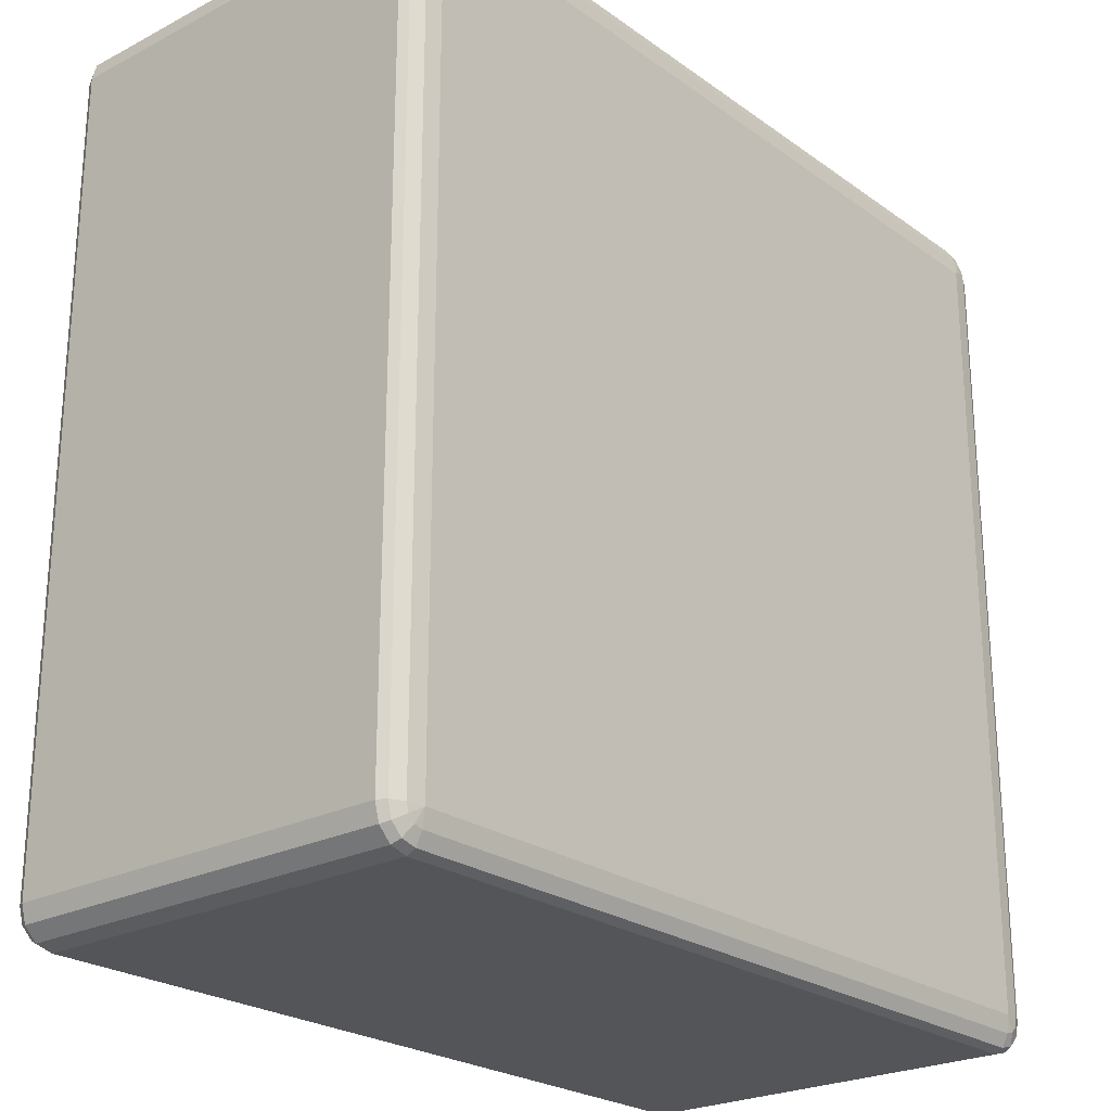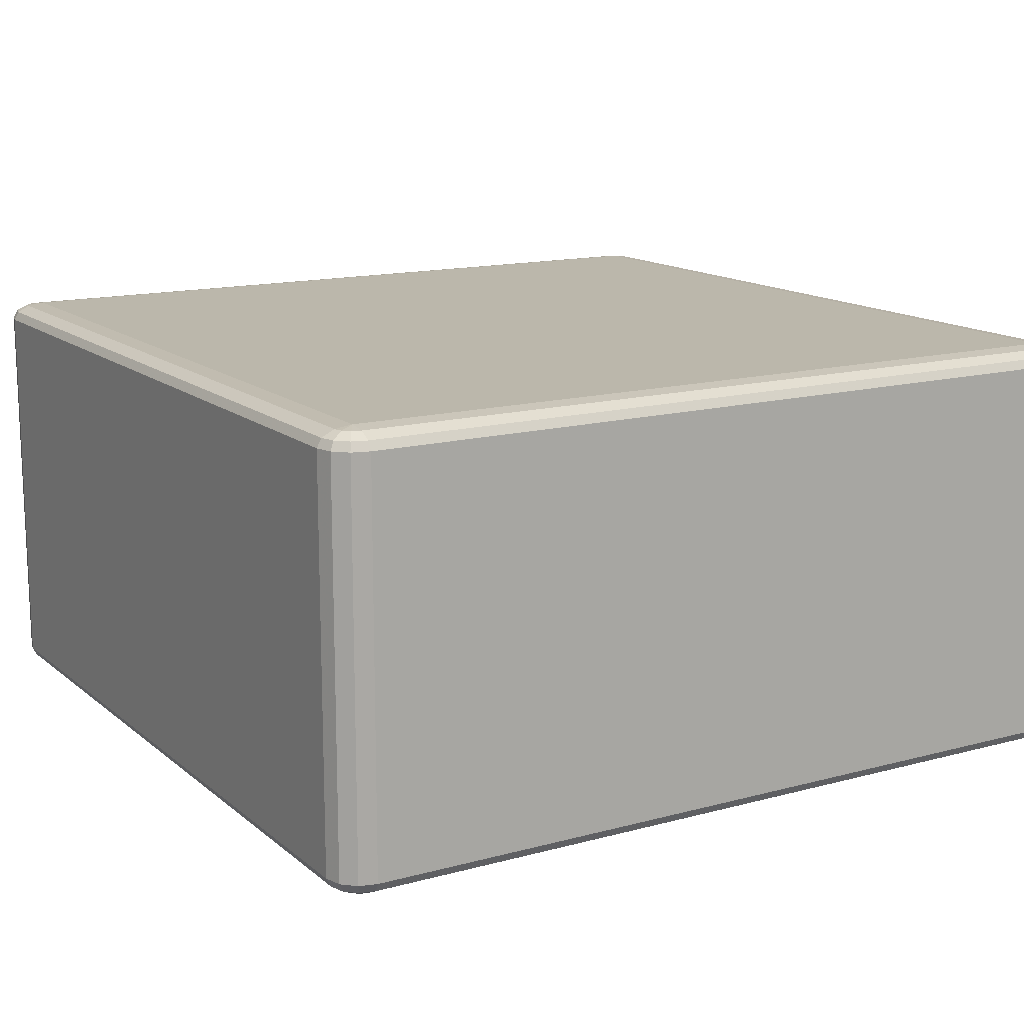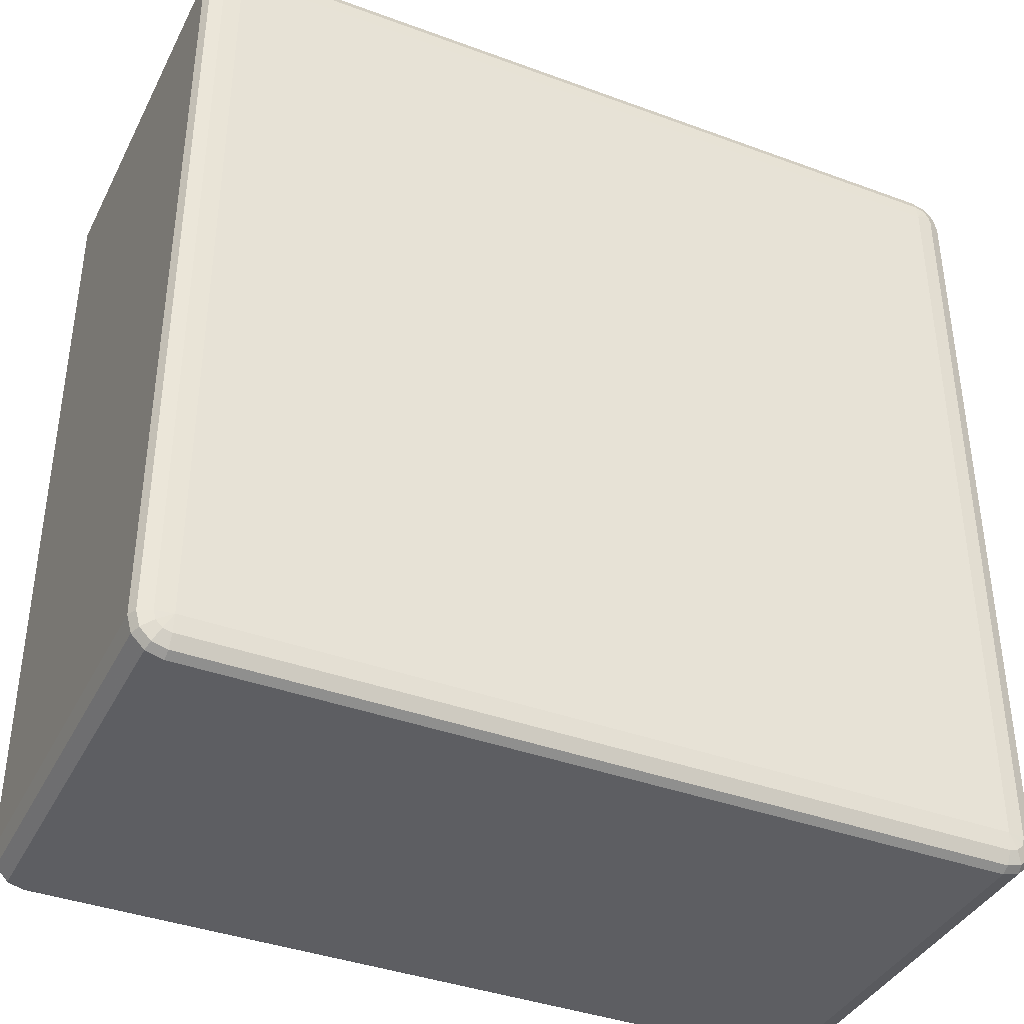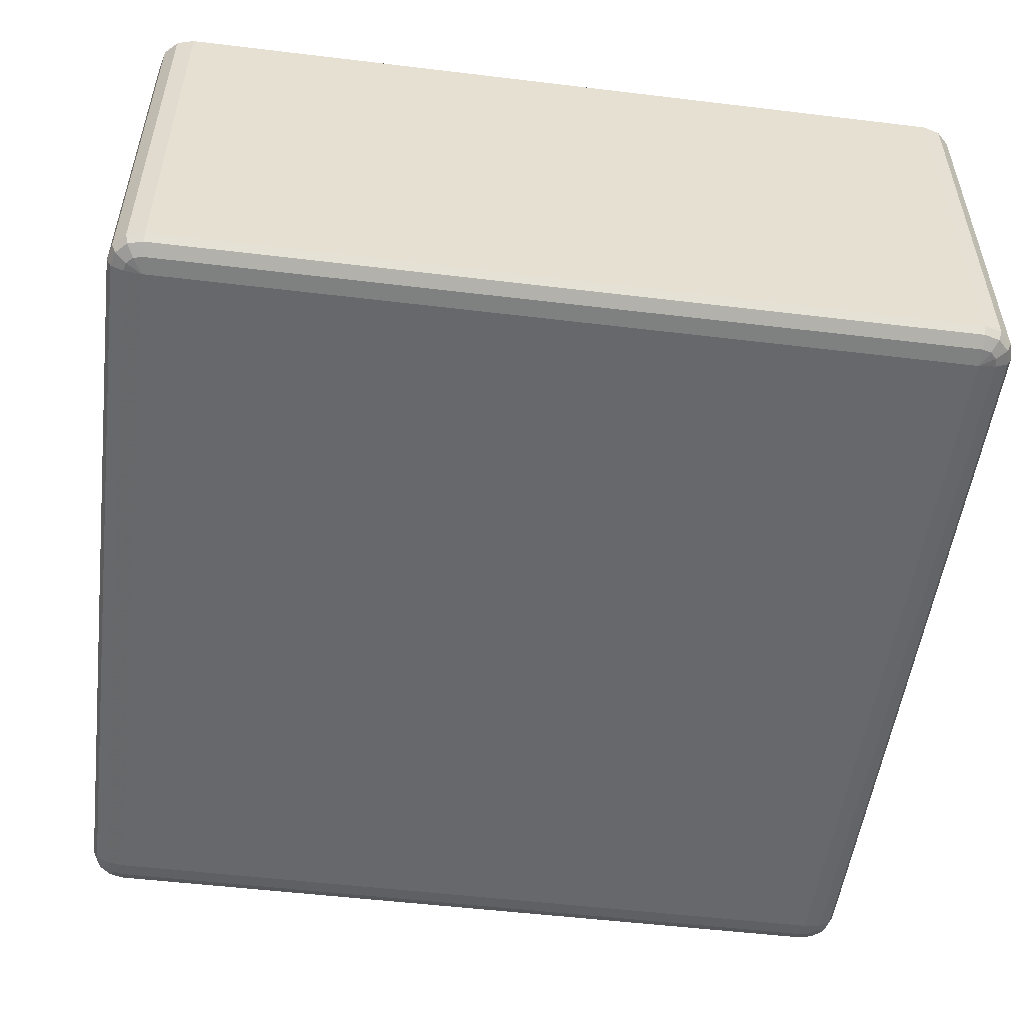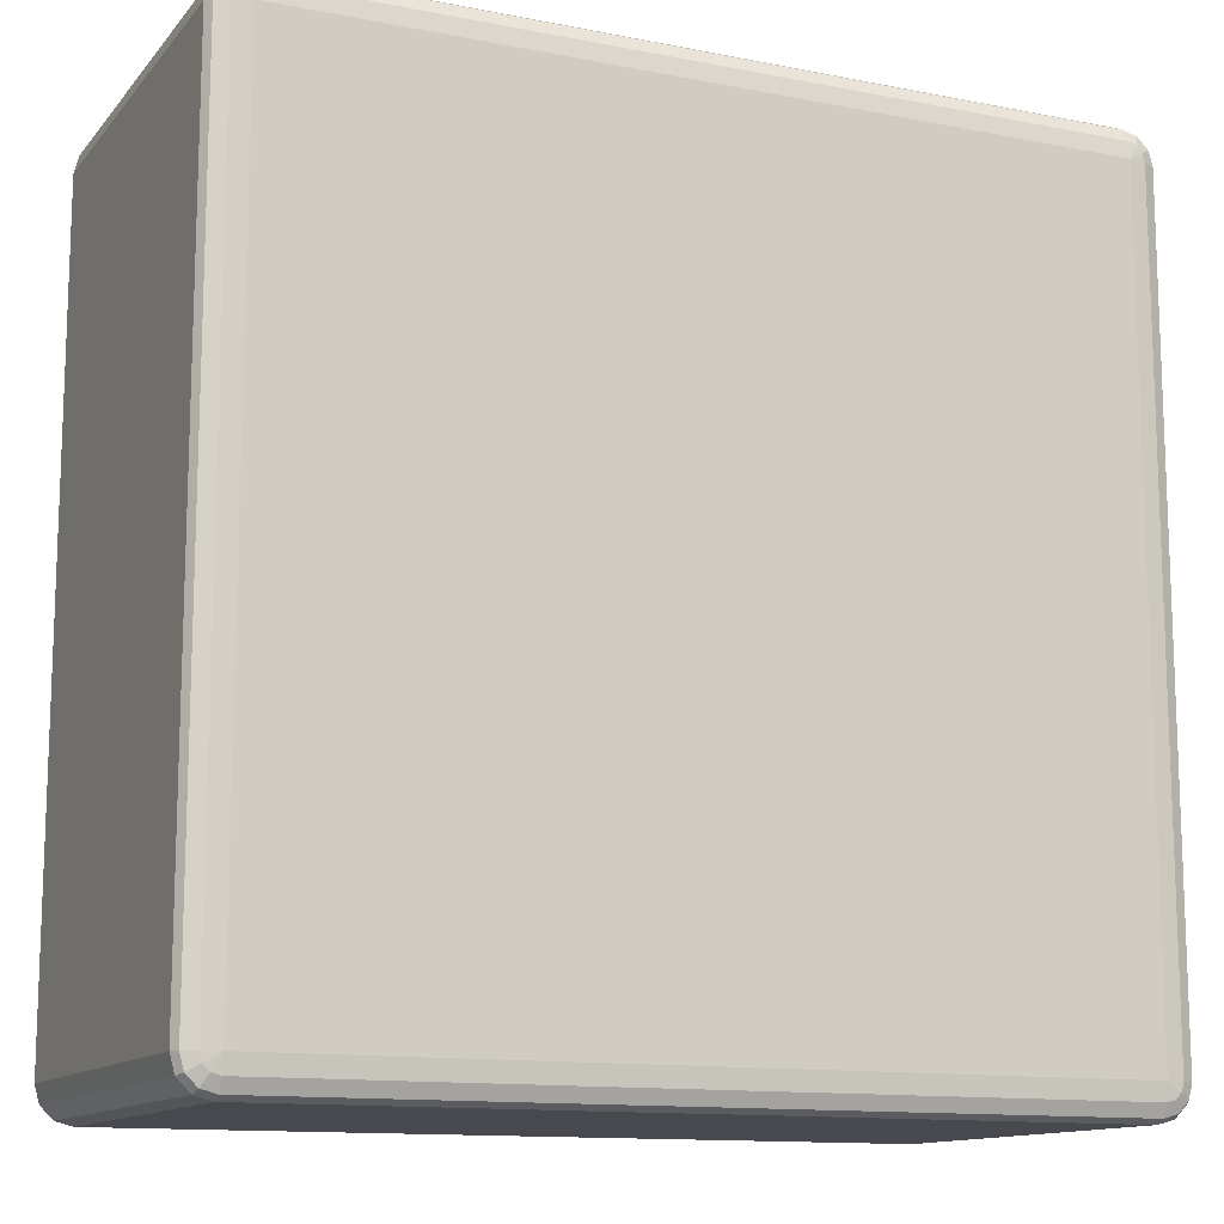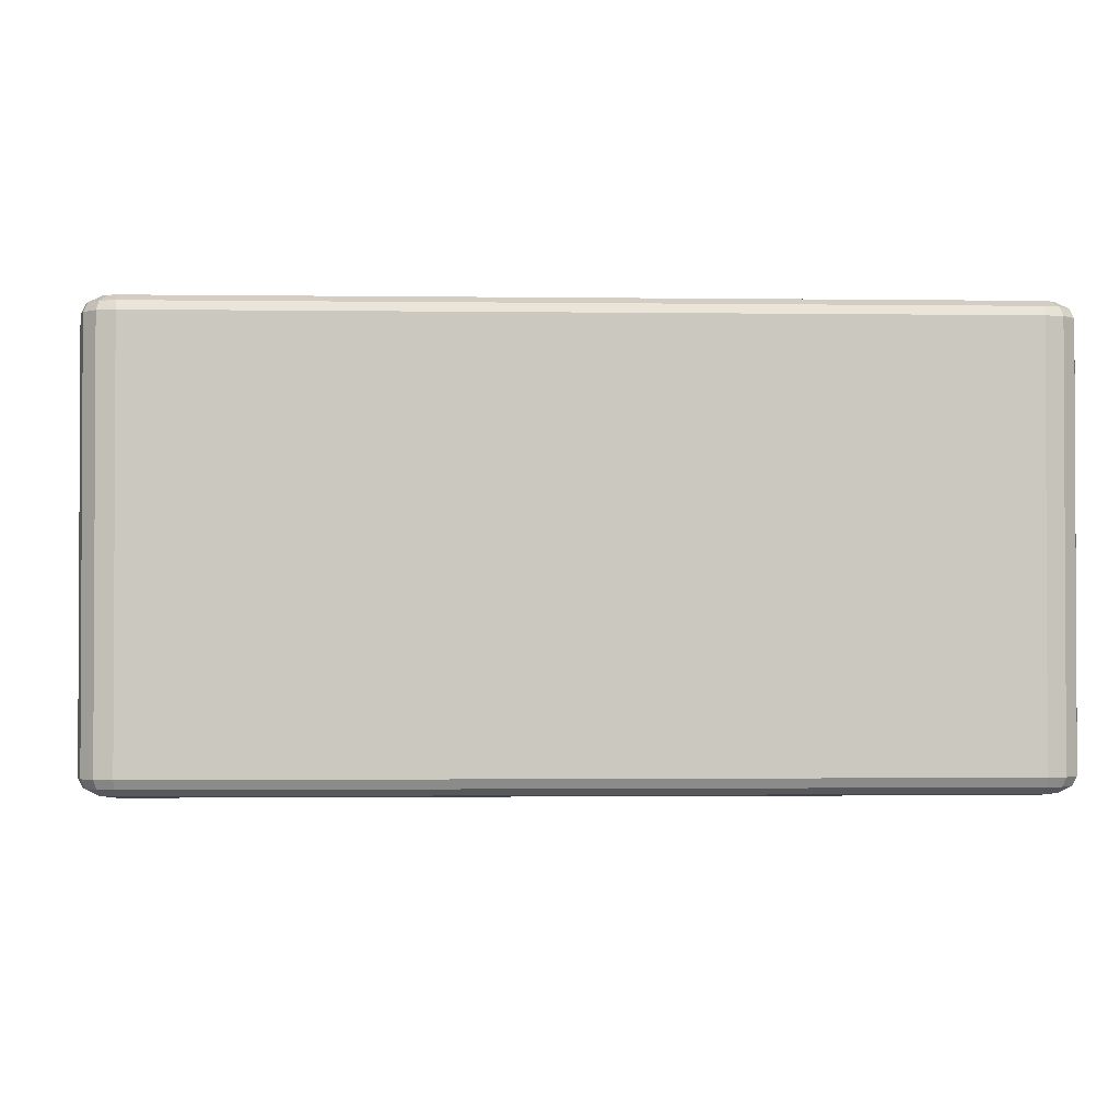
<metadata>
{"format":"obj","ext":"obj","renderer":"f3d","projection":"perspective","resolution":1024,"background":"white","views":[{"elev":-24.1,"azim":-49.4,"up":"+Y"},{"elev":14.2,"azim":-30.8,"up":"+Z"},{"elev":-38.9,"azim":-24.8,"up":"+Y"},{"elev":-52.3,"azim":172.6,"up":"+Z"},{"elev":-12.7,"azim":-24.4,"up":"+Y"},{"elev":-1.7,"azim":-2.8,"up":"+Z"}]}
</metadata>
<code>
v 2350 5850 1878
v 2350 5850 1418
v 2330 5855 1418
v 2330 5855 1878
v 2315 5870 1418
v 2315 5870 1878
v 2310 5890 1418
v 2310 5890 1878
v 2310 6810 1418
v 2310 6810 1878
v 2315 6830 1418
v 2315 6830 1878
v 2330 6845 1418
v 2330 6845 1878
v 2350 6850 1418
v 2350 6850 1878
v 3270 6850 1418
v 3270 6850 1878
v 3290 6845 1418
v 3290 6845 1878
v 3305 6830 1418
v 3305 6830 1878
v 3310 6810 1418
v 3310 6810 1878
v 3310 5890 1418
v 3310 5890 1878
v 3305 5870 1418
v 3305 5870 1878
v 3290 5855 1418
v 3290 5855 1878
v 3270 5850 1418
v 3270 5850 1878
v 2350 5855 1888
v 2333 5860 1888
v 3270 5855 1888
v 2320 5873 1888
v 3287 5860 1888
v 2315 5890 1888
v 3300 5873 1888
v 2315 6810 1888
v 3305 5890 1888
v 2320 6827 1888
v 3305 6810 1888
v 2333 6840 1888
v 3300 6827 1888
v 2350 6845 1888
v 3287 6840 1888
v 3270 6845 1888
v 3280 6827 1895
v 3270 6830 1895
v 2350 6830 1895
v 2340 6827 1895
v 2350 6810 1898
v 2333 6820 1895
v 2330 6810 1895
v 3270 6810 1898
v 2330 5890 1895
v 2350 5890 1898
v 2333 5880 1895
v 2340 5873 1895
v 2350 5870 1895
v 3270 5890 1898
v 3270 5870 1895
v 3280 5873 1895
v 3287 5880 1895
v 3290 5890 1895
v 3290 6810 1895
v 3287 6820 1895
v 2333 5860 1408
v 2350 5855 1408
v 2320 5873 1408
v 3270 5855 1408
v 2315 5890 1408
v 3287 5860 1408
v 2315 6810 1408
v 3300 5873 1408
v 2320 6827 1408
v 3305 5890 1408
v 2333 6840 1408
v 3305 6810 1408
v 2350 6845 1408
v 3300 6827 1408
v 3270 6845 1408
v 3287 6840 1408
v 3270 6830 1401
v 3280 6827 1401
v 3287 6820 1401
v 3290 6810 1401
v 3270 6810 1398
v 3290 5890 1401
v 2350 6830 1401
v 3287 5880 1401
v 2340 6827 1401
v 3280 5873 1401
v 2333 6820 1401
v 2350 6810 1398
v 2330 6810 1401
v 2330 5890 1401
v 3270 5890 1398
v 2350 5890 1398
v 2333 5880 1401
v 3270 5870 1401
v 2340 5873 1401
v 2350 5870 1401
f 3 2 1
f 1 4 3
f 5 3 4
f 4 6 5
f 7 5 6
f 6 8 7
f 9 7 8
f 8 10 9
f 11 9 10
f 10 12 11
f 13 11 12
f 12 14 13
f 15 13 14
f 14 16 15
f 17 15 16
f 16 18 17
f 19 17 18
f 18 20 19
f 21 19 20
f 20 22 21
f 23 21 22
f 22 24 23
f 25 23 24
f 24 26 25
f 27 25 26
f 26 28 27
f 29 27 28
f 28 30 29
f 31 29 30
f 30 32 31
f 2 31 32
f 32 1 2
f 4 1 33
f 33 34 4
f 6 4 34
f 35 33 1
f 1 32 35
f 34 36 6
f 8 6 36
f 37 35 32
f 32 30 37
f 36 38 8
f 10 8 38
f 39 37 30
f 30 28 39
f 38 40 10
f 12 10 40
f 41 39 28
f 28 26 41
f 40 42 12
f 14 12 42
f 43 41 26
f 26 24 43
f 42 44 14
f 16 14 44
f 45 43 24
f 24 22 45
f 44 46 16
f 18 16 46
f 47 45 22
f 22 20 47
f 20 18 48
f 48 47 20
f 46 48 18
f 45 47 49
f 47 48 50
f 50 49 47
f 48 46 51
f 51 50 48
f 52 51 46
f 46 44 52
f 50 51 53
f 51 52 53
f 54 52 44
f 52 54 53
f 44 42 54
f 55 54 42
f 54 55 53
f 42 40 55
f 53 56 50
f 49 50 56
f 57 55 40
f 40 38 57
f 58 53 55
f 55 57 58
f 56 53 58
f 59 57 38
f 57 59 58
f 38 36 59
f 60 59 36
f 59 60 58
f 36 34 60
f 61 60 34
f 60 61 58
f 34 33 61
f 62 58 61
f 58 62 56
f 63 61 33
f 61 63 62
f 33 35 63
f 64 63 35
f 63 64 62
f 35 37 64
f 65 64 37
f 64 65 62
f 37 39 65
f 65 66 62
f 66 65 39
f 56 62 66
f 39 41 66
f 67 66 41
f 66 67 56
f 41 43 67
f 67 68 56
f 68 67 43
f 68 49 56
f 43 45 68
f 49 68 45
f 2 3 69
f 69 70 2
f 31 2 70
f 71 69 3
f 3 5 71
f 70 72 31
f 29 31 72
f 73 71 5
f 5 7 73
f 72 74 29
f 27 29 74
f 75 73 7
f 7 9 75
f 74 76 27
f 25 27 76
f 77 75 9
f 9 11 77
f 76 78 25
f 23 25 78
f 79 77 11
f 11 13 79
f 78 80 23
f 21 23 80
f 81 79 13
f 13 15 81
f 80 82 21
f 19 21 82
f 83 81 15
f 15 17 83
f 17 19 84
f 84 83 17
f 82 84 19
f 81 83 85
f 83 84 86
f 86 85 83
f 84 82 87
f 87 86 84
f 88 87 82
f 82 80 88
f 87 89 86
f 88 89 87
f 86 89 85
f 90 88 80
f 80 78 90
f 85 91 81
f 91 85 89
f 79 81 91
f 92 90 78
f 78 76 92
f 91 93 79
f 77 79 93
f 94 92 76
f 76 74 94
f 93 95 77
f 75 77 95
f 91 96 93
f 93 96 95
f 89 96 91
f 95 97 75
f 95 96 97
f 73 75 97
f 97 98 73
f 98 97 96
f 71 73 98
f 96 89 99
f 99 89 88
f 88 90 99
f 92 99 90
f 94 99 92
f 96 100 98
f 99 100 96
f 98 101 71
f 98 100 101
f 69 71 101
f 102 99 94
f 100 99 102
f 102 94 74
f 74 72 102
f 101 103 69
f 101 100 103
f 70 69 103
f 102 104 100
f 103 100 104
f 104 102 72
f 103 104 70
f 72 70 104

</code>
